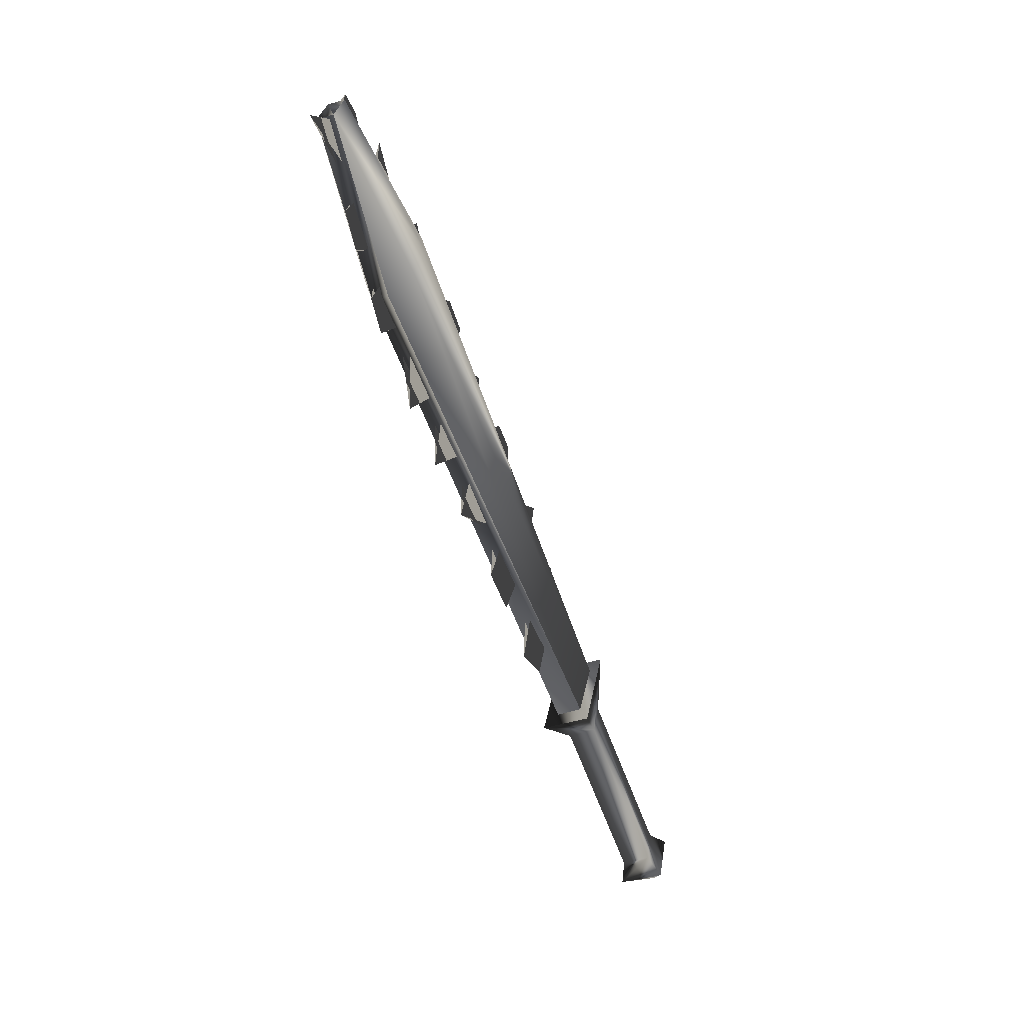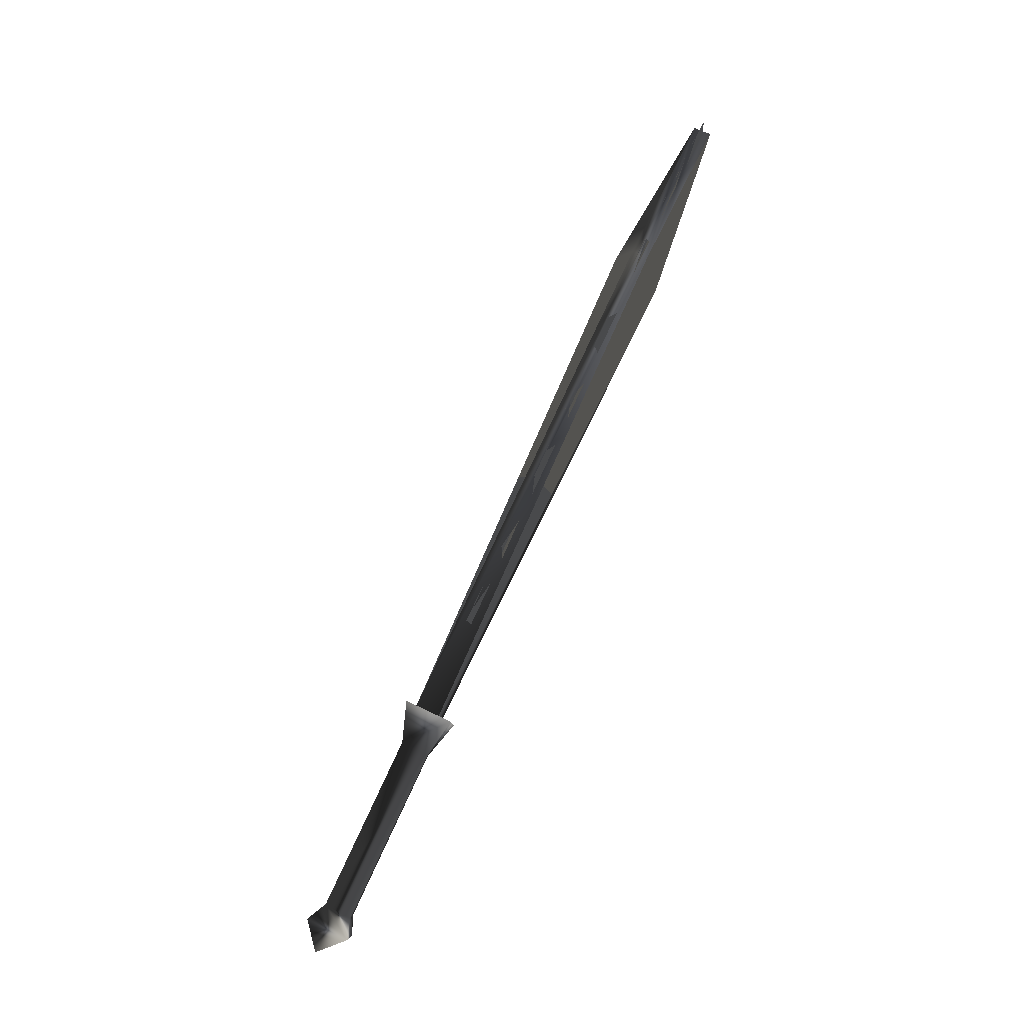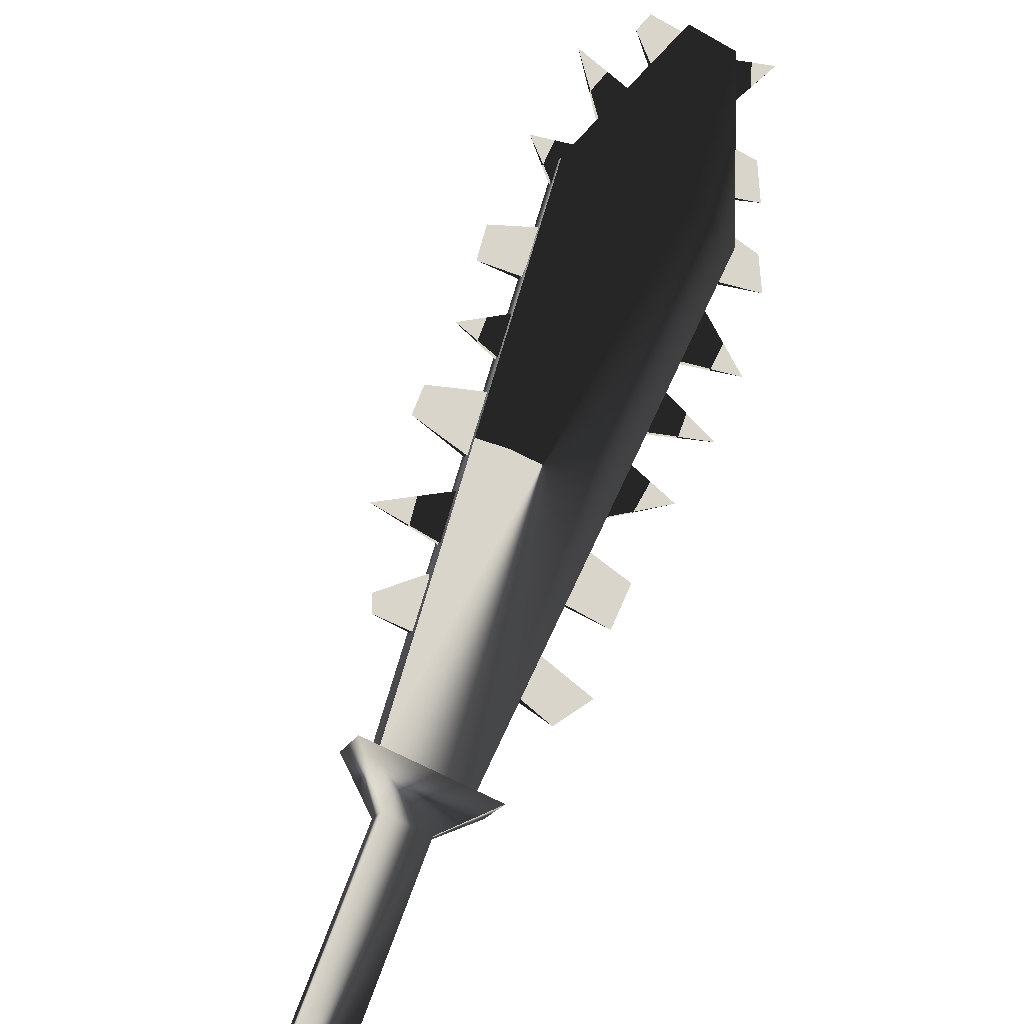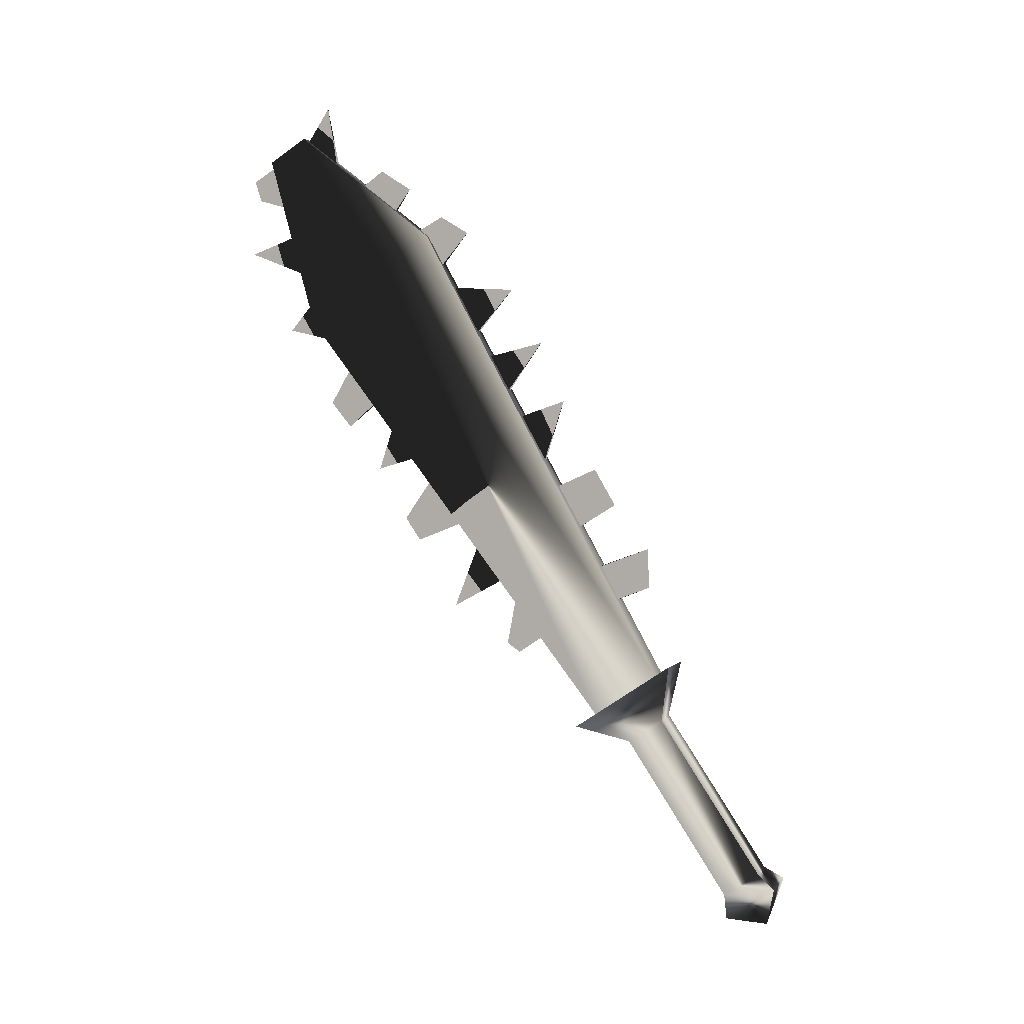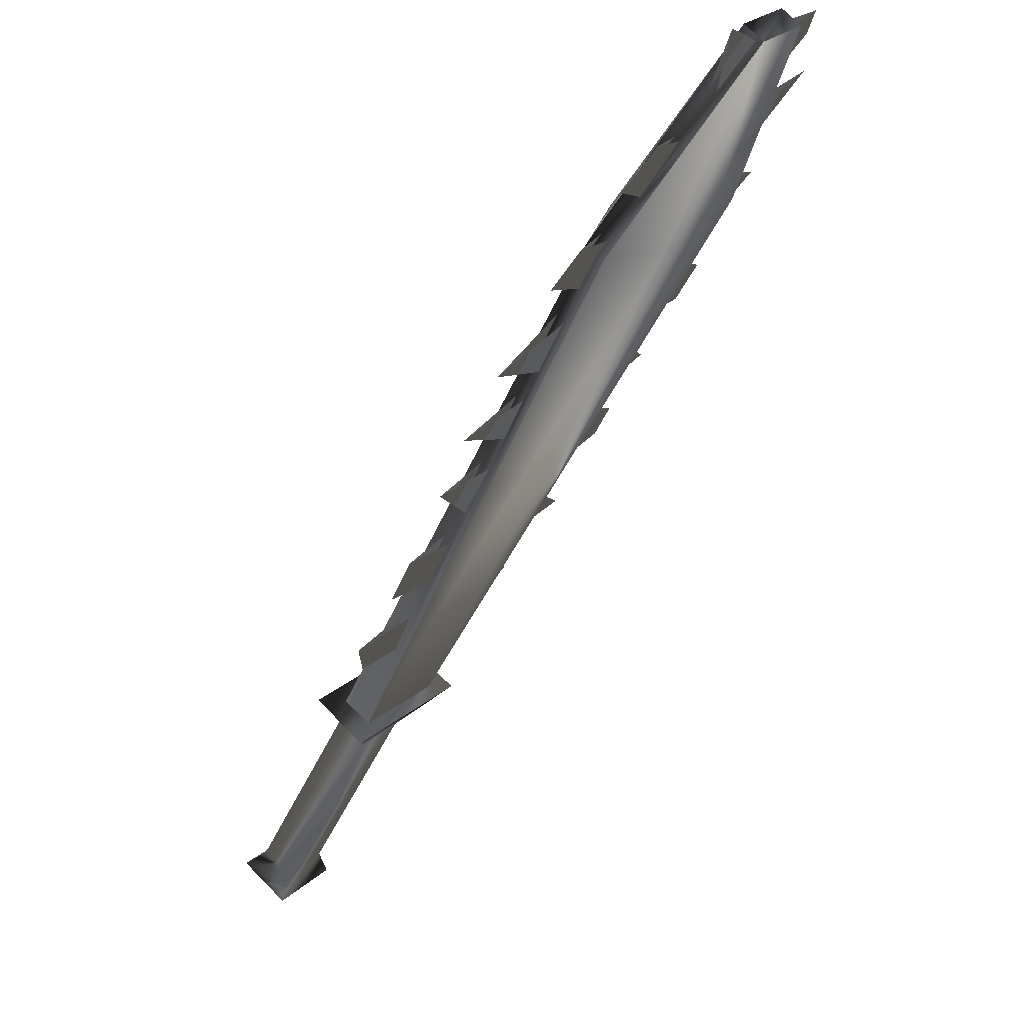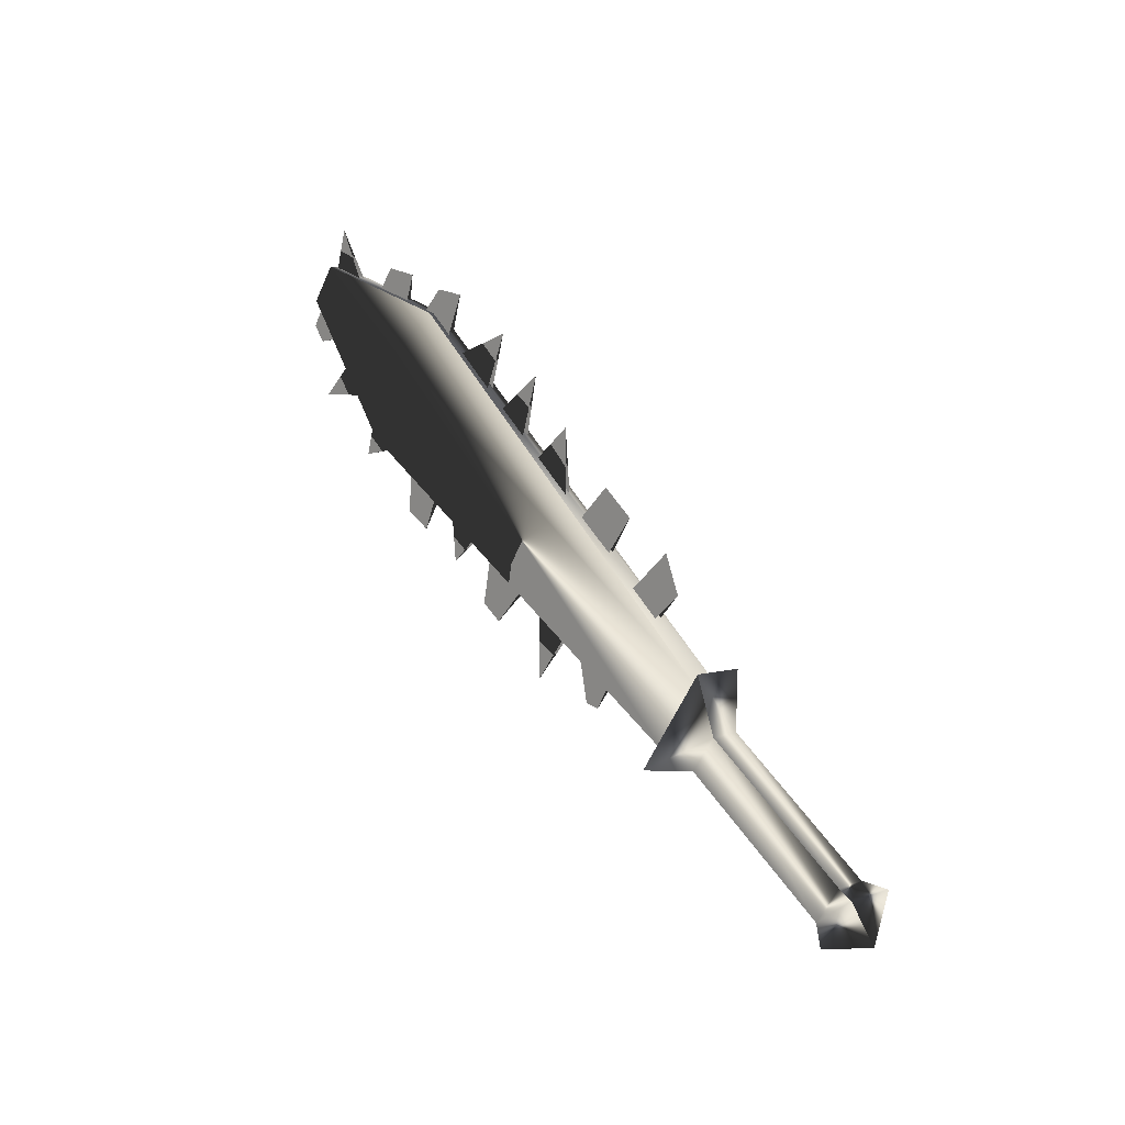
<metadata>
{"format":"obj","ext":"obj","renderer":"f3d","projection":"perspective","resolution":1024,"background":"white","views":[{"elev":51.8,"azim":130.6,"up":"+Y"},{"elev":-31.3,"azim":-59.9,"up":"+Y"},{"elev":28.1,"azim":29.5,"up":"+Z"},{"elev":-21.7,"azim":62.1,"up":"+Y"},{"elev":-10.8,"azim":158.5,"up":"+Z"},{"elev":-31.0,"azim":95.6,"up":"+Y"}]}
</metadata>
<code>
o Models/weapon/frames/weapon_crouch_stand_7
v 15.92 -3.259 -2.314
v 13.64 -3.843 -1.795
v 14.09 -4.134 -1.277
v 15.44 -2.967 -2.832
v 15.37 10.16 5.334
v 11.33 8.511 7.214
v 14.52 9.386 6.436
v 12.26 9.289 6.177
v 13.16 8.705 7.214
v 13.61 9.97 5.399
v 11.64 8.316 7.538
v 15.06 10.36 5.01
v 13.59 13.67 8.899
v 12.21 13.37 9.158
v 12.52 13.18 9.547
v 13.28 13.86 8.51
v 11.83 7.732 6.825
v 13.33 0.1455 1.381
v 13.61 -1.605 0.1491
v 12.04 5.69 5.529
v 12.45 3.939 4.232
v 12.28 11.82 8.705
v 12.02 9.678 7.732
v 12.95 1.896 2.677
v 11.52 12.3 9.482
v 12.66 -1.994 0.6028
v 11.11 5.203 5.918
v 11.66 -0.4381 2.353
v 10.78 8.316 7.927
v 10.76 10.75 9.353
v 11.52 1.605 3.584
v 11.35 3.842 4.945
v 12.16 11.92 8.575
v 11.92 5.787 5.399
v 12.83 1.994 2.547
v 13.21 0.2427 1.251
v 13.47 -1.508 0.01951
v 11.71 7.83 6.695
v 12.33 4.036 4.103
v 11.9 9.775 7.603
v 12.33 5.009 4.945
v 11.76 8.997 7.603
v 12.47 13.18 9.288
v 13.04 1.313 2.223
v 12.21 11.04 8.316
v 11.92 6.857 6.306
v 12.61 3.258 3.714
v 13.23 -0.5354 1.057
v 11.45 2.285 4.038
v 12.47 -1.703 0.9269
v 11.61 12.89 9.742
v 10.95 5.982 6.501
v 12.35 13.18 9.158
v 11.78 6.954 6.177
v 12.92 1.313 2.094
v 12.49 3.355 3.584
v 13.11 -0.5354 0.9269
v 12.09 11.04 8.186
v 12.21 5.106 4.816
v 11.64 9.094 7.473
v 14.11 11.92 7.214
v 14.56 10.94 6.242
v 15.3 11.72 5.918
v 14.85 12.4 6.695
v 13.99 12.01 7.084
v 14.44 11.04 6.112
v 15.73 10.75 5.01
v 15.04 10.36 5.593
v 15.16 9.191 4.816
v 16.13 10.16 4.297
v 15.04 9.289 4.686
v 14.92 10.46 5.399
v 15.37 4.62 2.094
v 15.32 3.064 1.251
v 16.51 4.912 1.121
v 15.21 3.161 1.121
v 15.25 4.717 1.899
v 16.51 1.799 -0.6286
v 16.47 2.869 0.01951
v 15.42 2.48 0.8621
v 15.37 1.215 0.1491
v 15.25 1.313 0.01951
v 15.28 2.48 0.6676
v 16.82 0.4373 -1.601
v 15.47 0.04821 -0.499
v 15.51 -0.9245 -1.082
v 16.37 -0.6327 -1.86
v 15.4 -0.8272 -1.277
v 15.35 0.1455 -0.6286
v 13.42 13.57 8.705
v 13.87 12.6 7.797
v 14.28 14.54 8.38
v 13.3 13.67 8.575
v 13.75 12.69 7.668
v 16.54 8.316 2.936
v 15.23 8.608 4.103
v 15.35 8.608 4.297
v 15.25 7.343 3.39
v 15.37 7.246 3.519
v 16.63 6.662 1.964
v 15.13 6.565 3.066
v 15.25 6.468 3.195
v 15.25 5.495 2.353
v 15.37 5.398 2.482
v 16.63 -3.162 -2.314
v 15.75 -2.578 -3.351
v 12.99 -3.94 -1.73
v 13.87 -4.523 -0.6934
v 15.66 -4.523 -2.638
v 15.16 -4.134 -3.221
v 14.21 -4.621 -2.638
v 14.71 -5.01 -2.055
v 16.16 -8.998 -5.554
v 15.66 -8.609 -6.138
v 14.71 -9.095 -5.554
v 15.18 -9.484 -4.971
v 16.54 -9.484 -5.814
v 15.73 -8.901 -6.786
v 14.35 -9.581 -5.943
v 15.16 -10.17 -5.036
v 15.37 -10.26 -6.332
f 108 107 106
f 106 105 108
f 120 117 121
f 117 118 121
f 118 119 121
f 119 120 121
f 116 113 117
f 116 117 120
f 117 113 114
f 114 118 117
f 118 114 115
f 115 119 118
f 115 116 120
f 115 120 119
f 116 112 109
f 109 113 116
f 113 109 110
f 110 114 113
f 114 110 111
f 111 115 114
f 115 111 112
f 112 116 115
f 108 105 109
f 108 109 112
f 105 106 110
f 105 110 109
f 110 106 107
f 107 111 110
f 111 107 108
f 108 112 111
f 14 15 11
f 14 11 6
f 16 12 5
f 16 5 13
f 15 13 7
f 7 9 15
f 15 9 11
f 6 8 14
f 16 14 8
f 8 10 16
f 5 7 13
f 16 10 12
f 4 1 5
f 4 5 12
f 5 1 7
f 7 1 3
f 7 3 9
f 9 3 11
f 11 3 2
f 2 6 11
f 6 2 8
f 10 8 2
f 2 4 10
f 10 4 12
f 16 13 15
f 15 14 16
f 61 63 62
f 61 64 63
f 65 63 64
f 63 65 66
f 67 69 68
f 69 67 70
f 67 71 70
f 67 72 71
f 75 74 73
f 75 77 76
f 78 80 79
f 80 78 81
f 78 83 82
f 79 83 78
f 84 86 85
f 86 84 87
f 84 88 87
f 84 89 88
f 90 92 91
f 92 93 94
f 97 95 99
f 95 96 98
f 102 100 104
f 100 101 103
f 45 23 30
f 30 40 58
f 52 46 20
f 20 27 52
f 52 27 34
f 52 34 54
f 49 47 24
f 24 31 49
f 49 31 35
f 49 35 56
f 44 18 28
f 28 36 55
f 50 48 19
f 19 26 50
f 50 26 37
f 50 37 57
f 43 22 25
f 43 25 51
f 53 51 25
f 25 33 53
f 42 17 29
f 29 38 60
f 41 21 32
f 32 39 59

</code>
